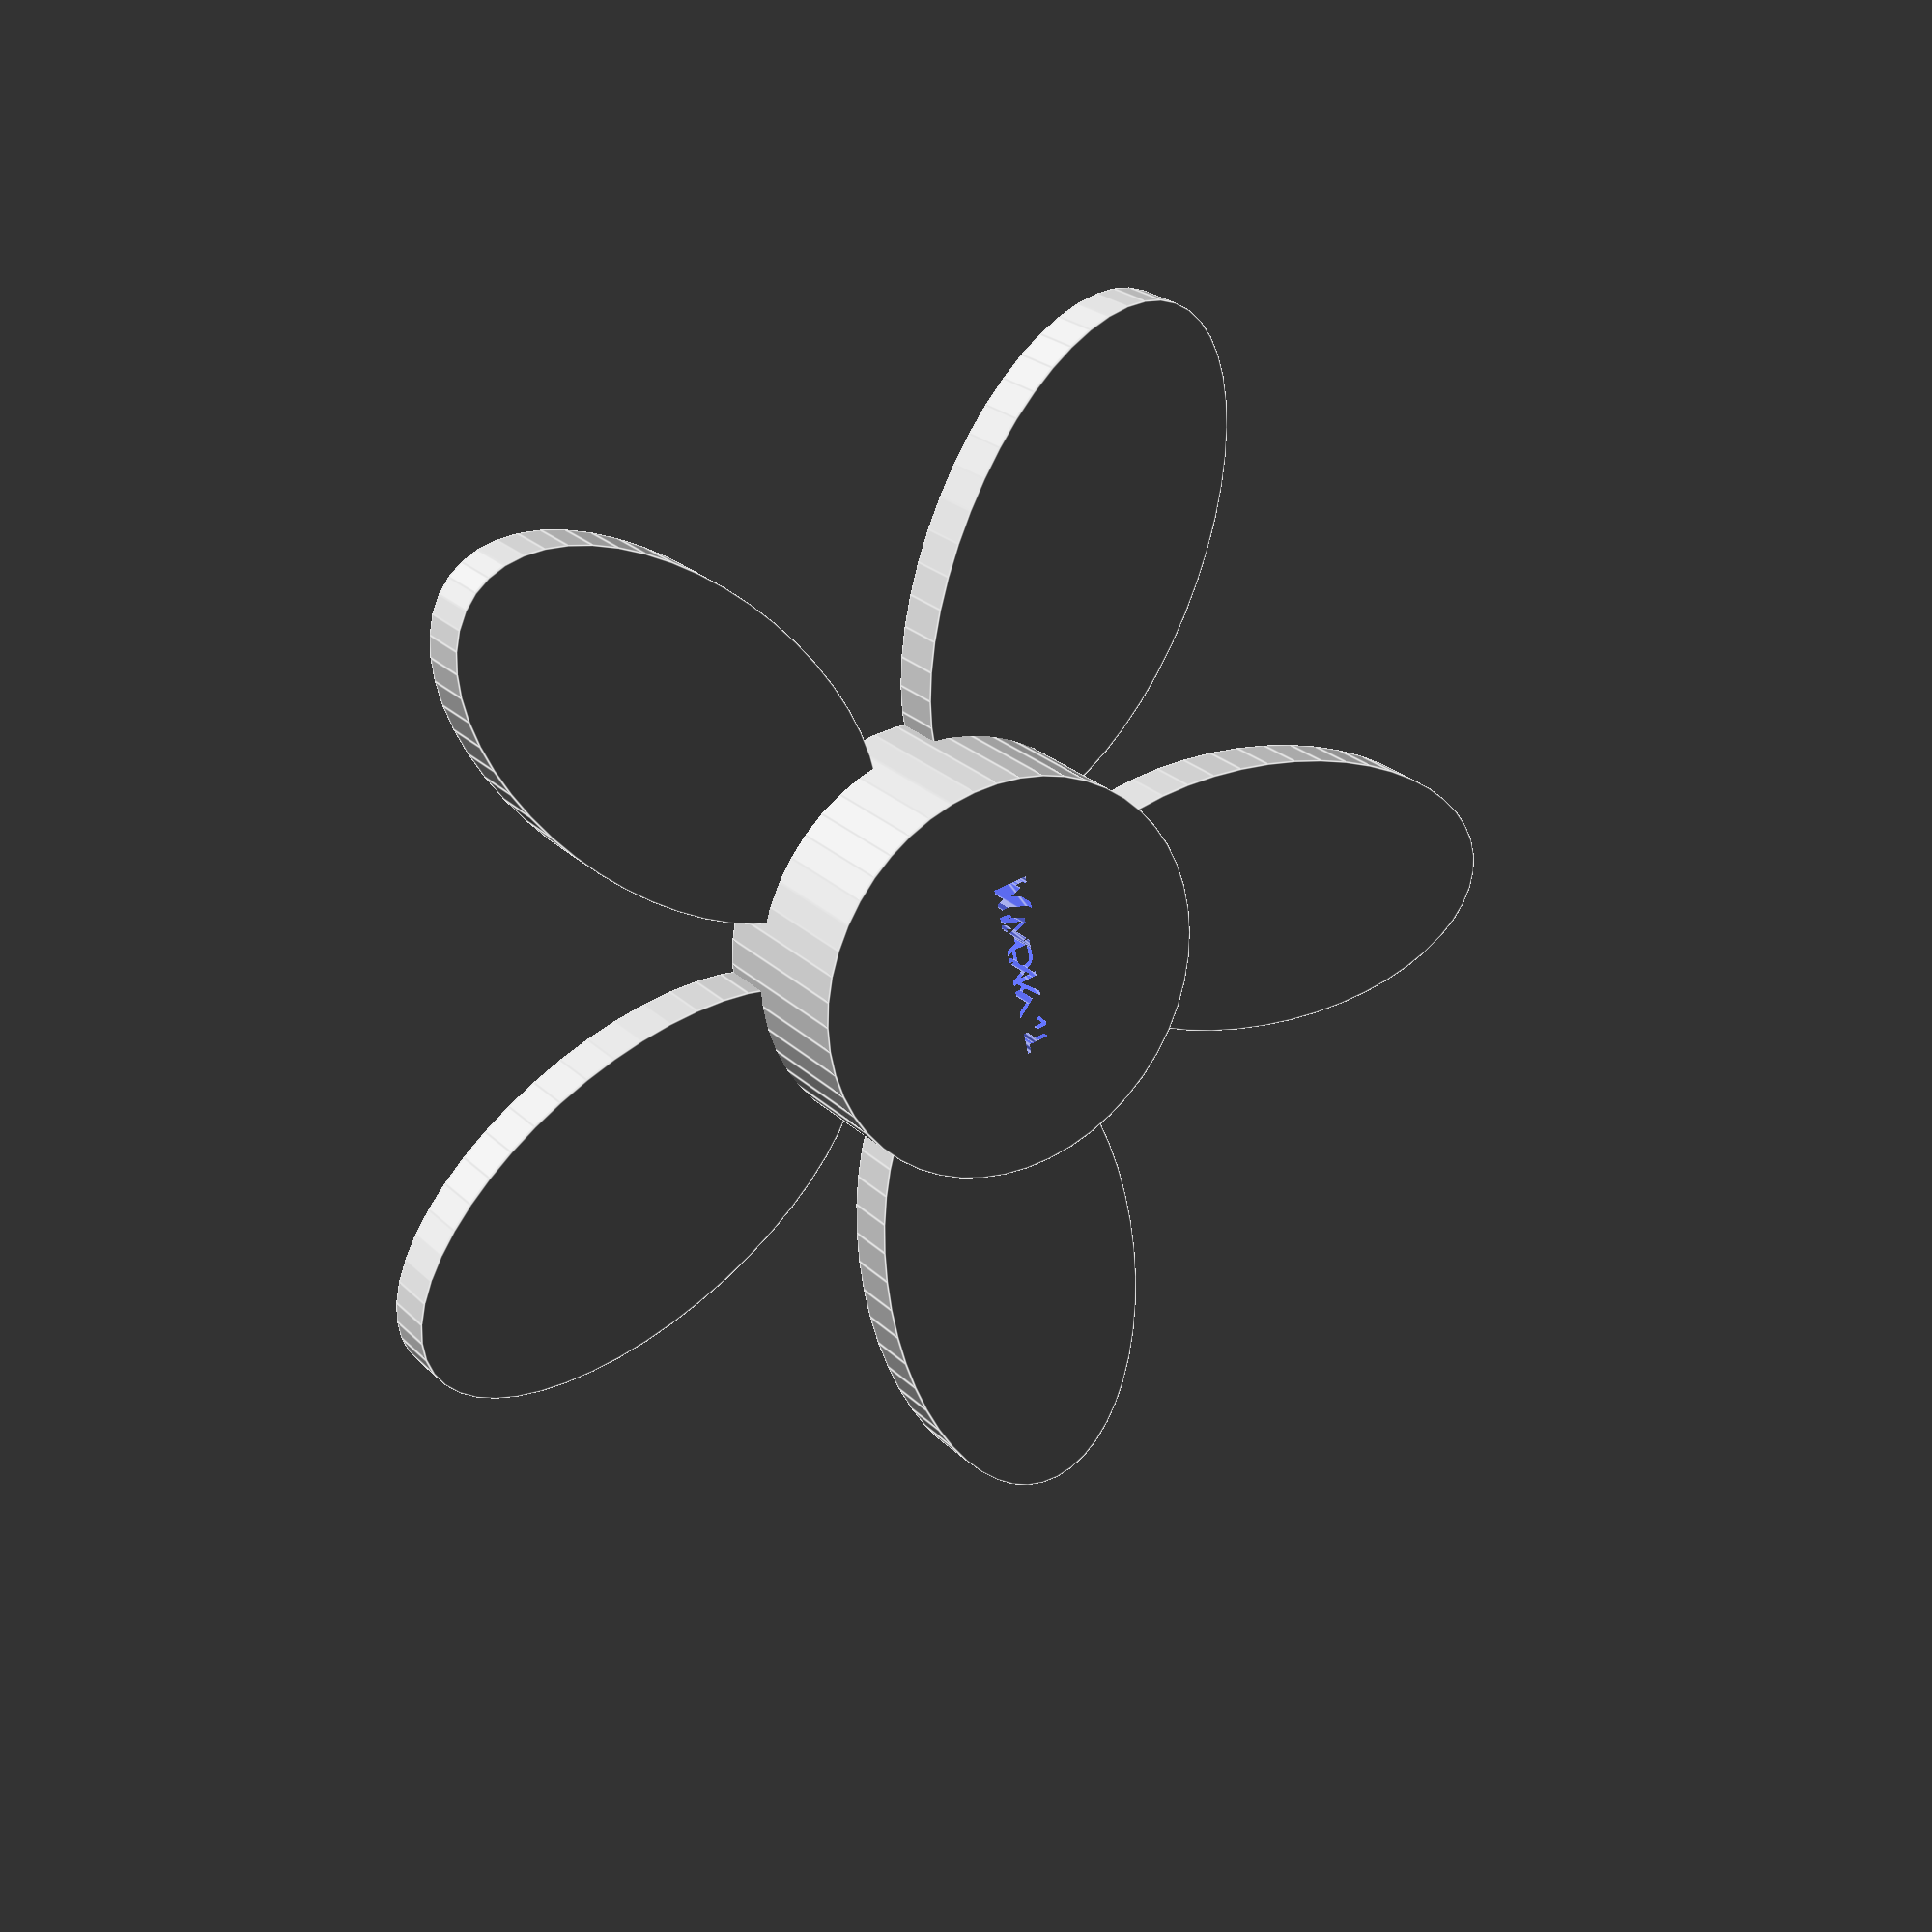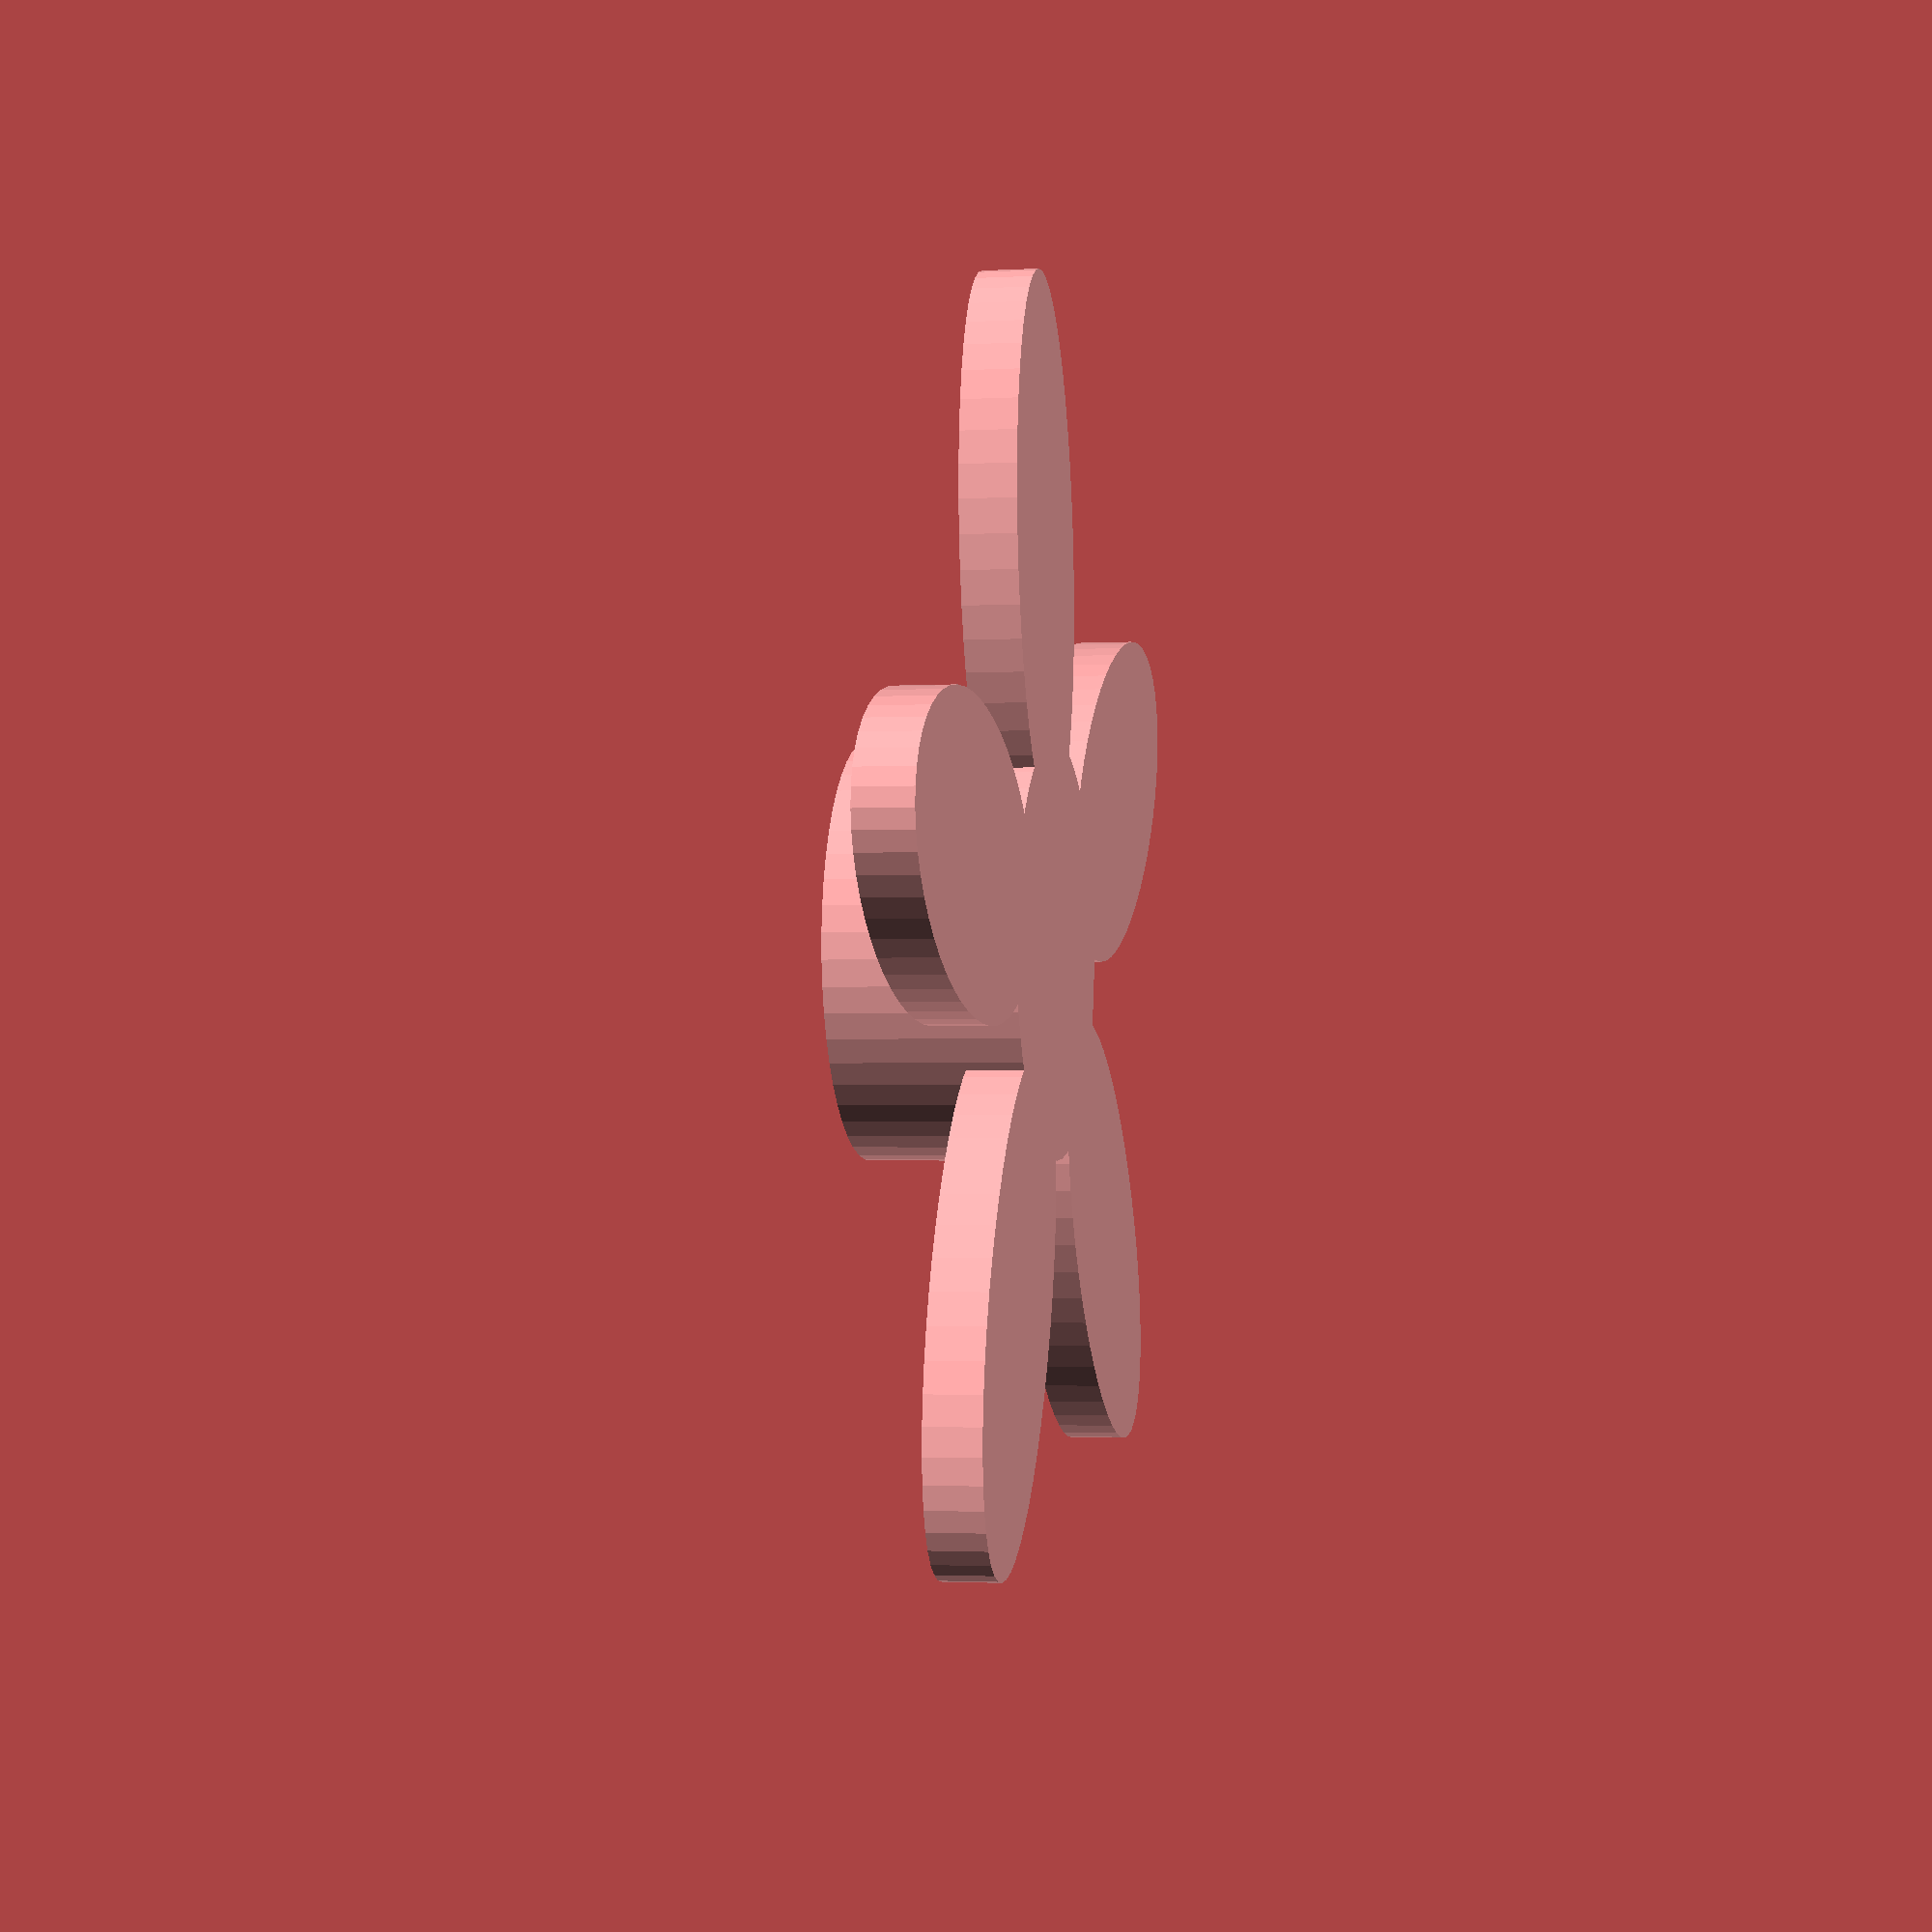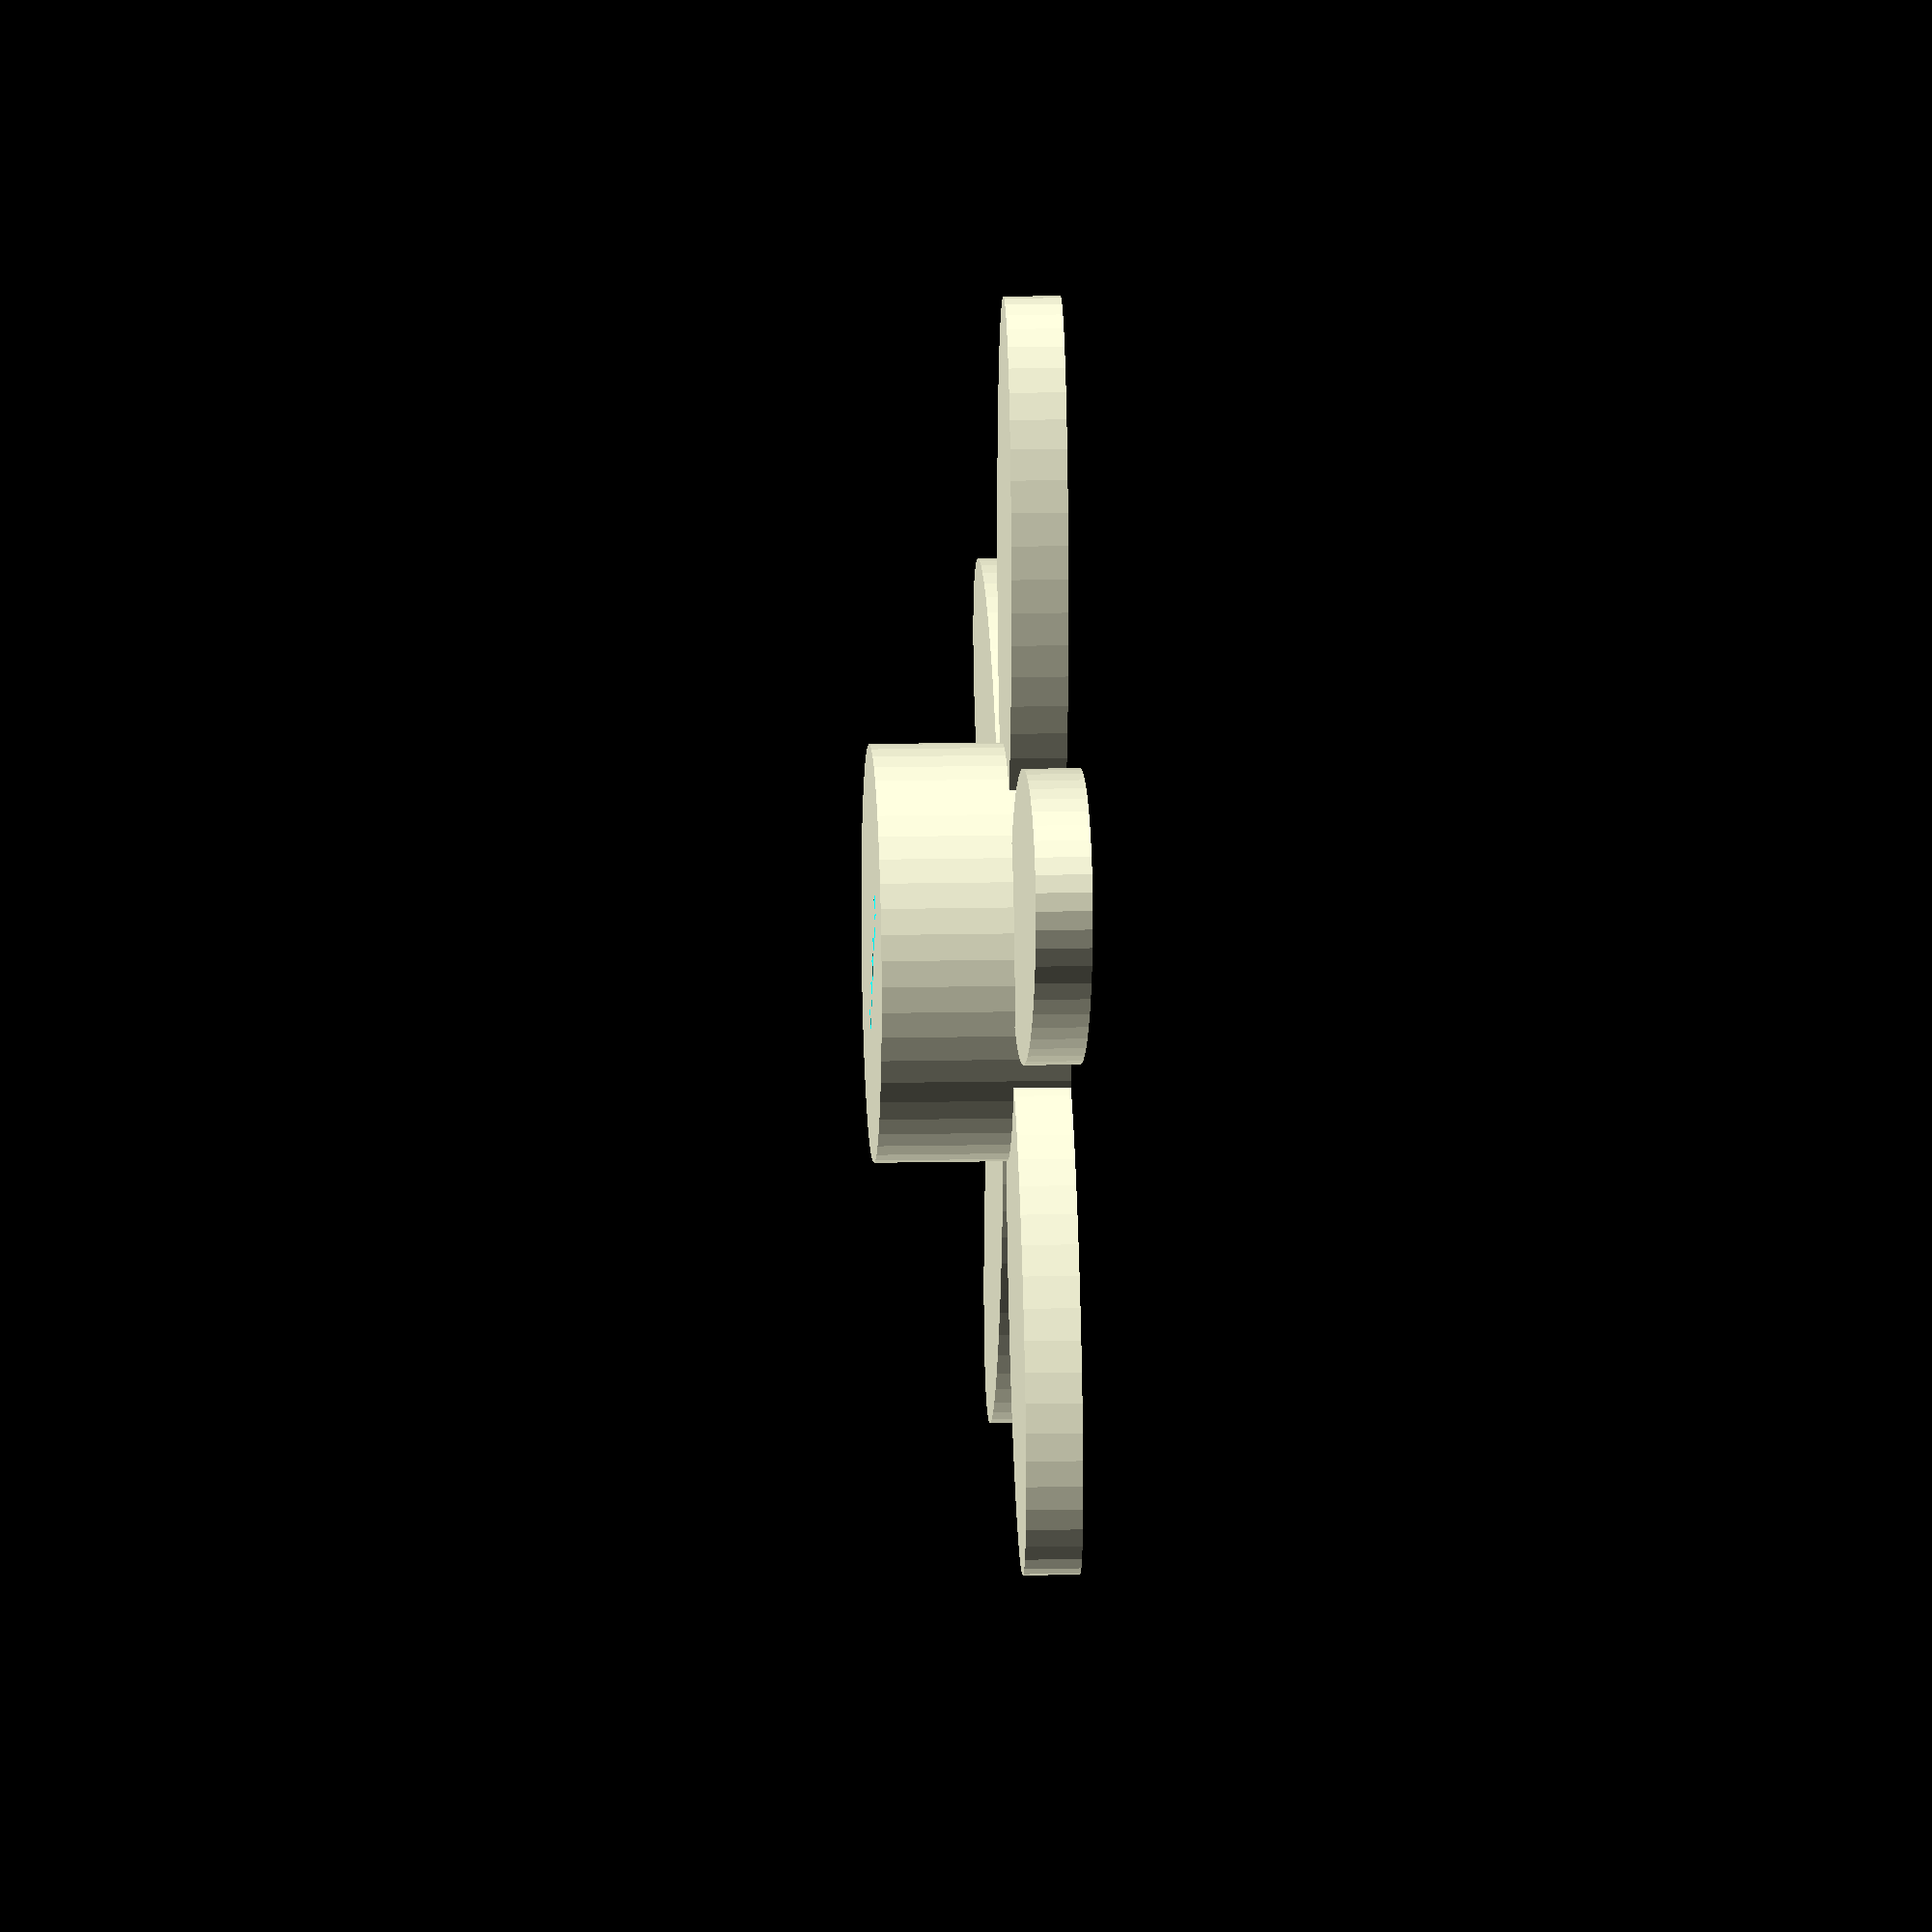
<openscad>
VERSION = "MARK 1";
MOUNTING_HOLE_DIAMETER = 22; // head: 22mm, butt: 26mm
PLUG_LENGTH = 10;
PETAL_THICKNESS = 3;

$fn = 50;

// mounting plug
difference(){
    cylinder(r = MOUNTING_HOLE_DIAMETER / 2, h = PLUG_LENGTH);
    
    translate([-(MOUNTING_HOLE_DIAMETER / 4), 0, PLUG_LENGTH - 1]){
        linear_extrude(5){
            #text(VERSION, size=2);
        }
    }
}

// flower petals
PETAL_COUNT = 5;
for(a = [1:PETAL_COUNT]){
    rotate([0,0,a * (360 / PETAL_COUNT)]){
        translate([MOUNTING_HOLE_DIAMETER * .95,0,0]){
            resize(newsize = [MOUNTING_HOLE_DIAMETER * 1.30, MOUNTING_HOLE_DIAMETER * .7, PETAL_THICKNESS]){
                cylinder(r = MOUNTING_HOLE_DIAMETER / 2, h = PETAL_THICKNESS);
            }
        }
    }
}

/*
// dome (print separately?)
difference(){
    sphere(r = MOUNTING_HOLE_DIAMETER / 2);
    
    cylinder(r = MOUNTING_HOLE_DIAMETER / 2, h = MOUNTING_HOLE_DIAMETER / 2);        
}
*/
</openscad>
<views>
elev=337.5 azim=77.7 roll=328.6 proj=p view=edges
elev=1.9 azim=133.9 roll=101.7 proj=p view=wireframe
elev=346.1 azim=125.1 roll=87.2 proj=o view=solid
</views>
